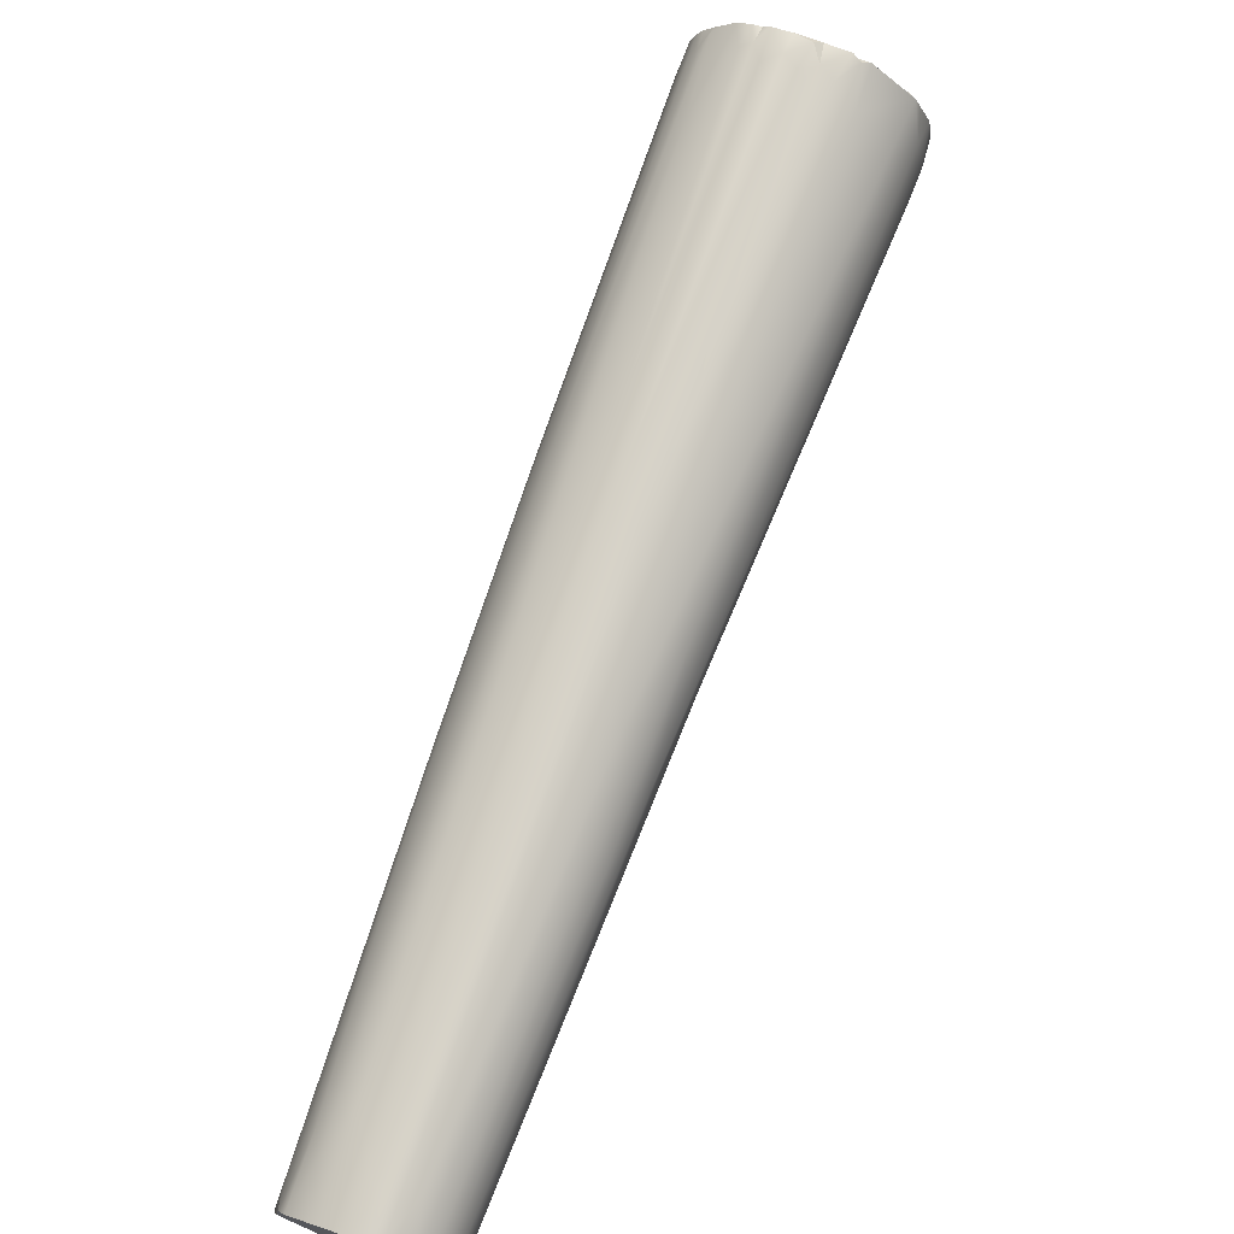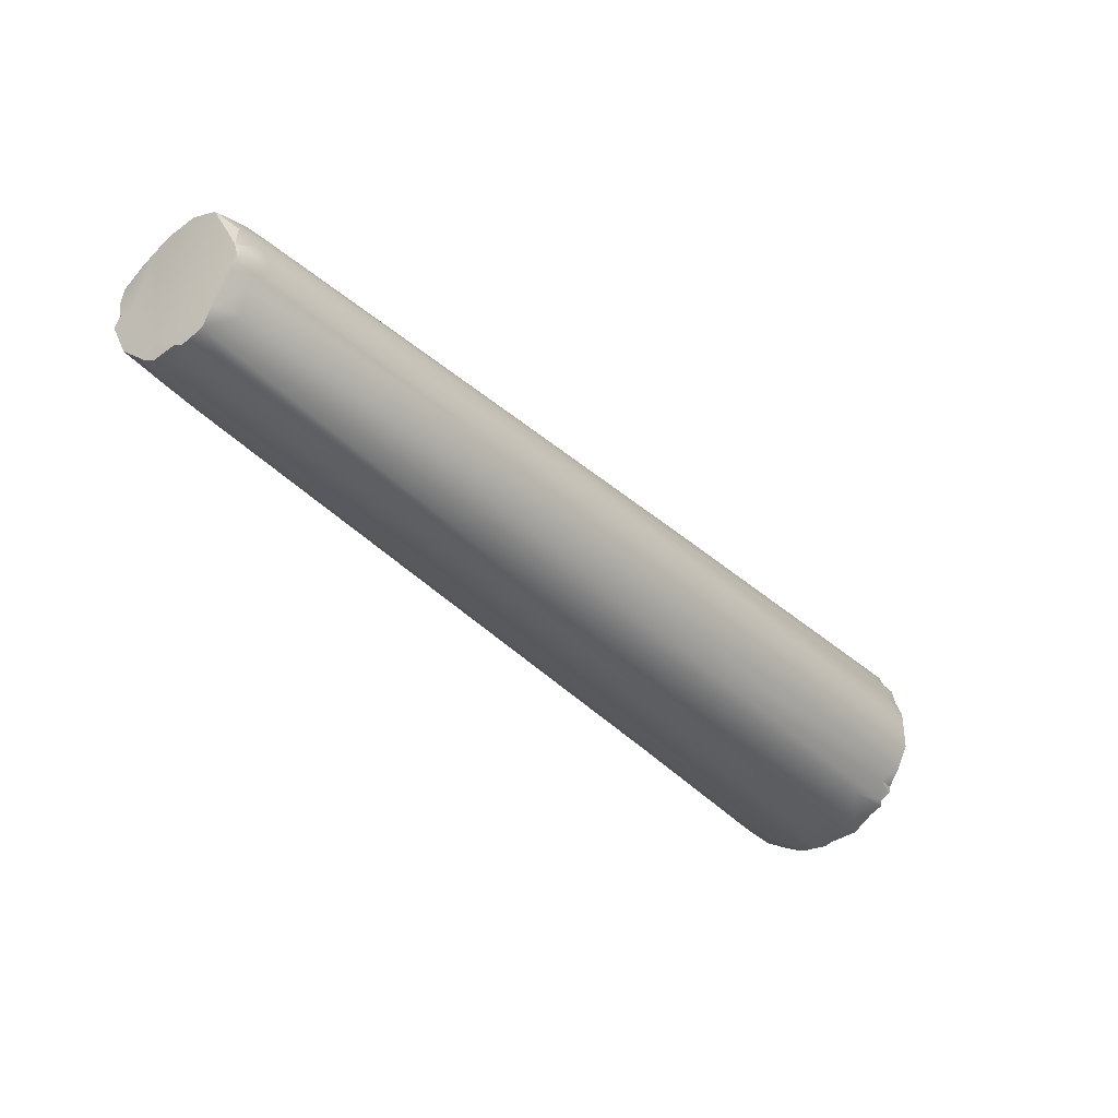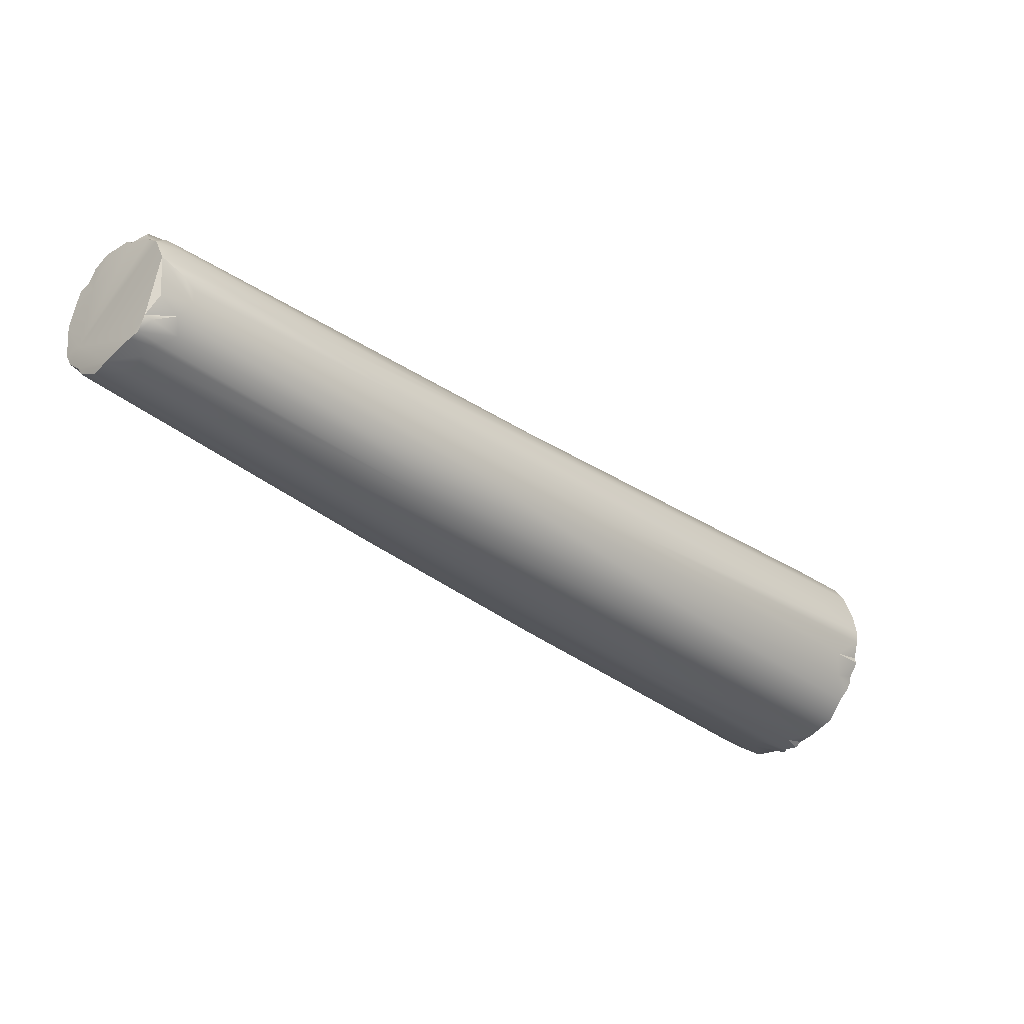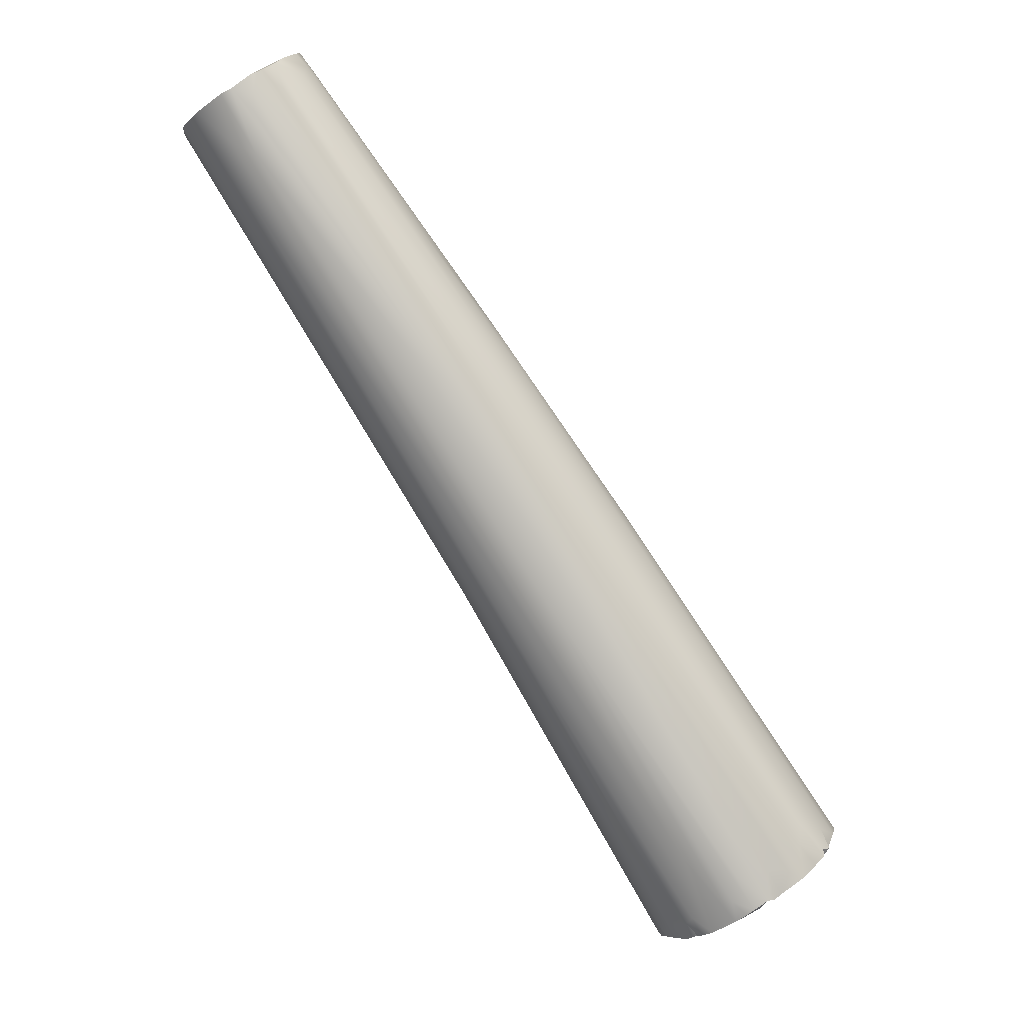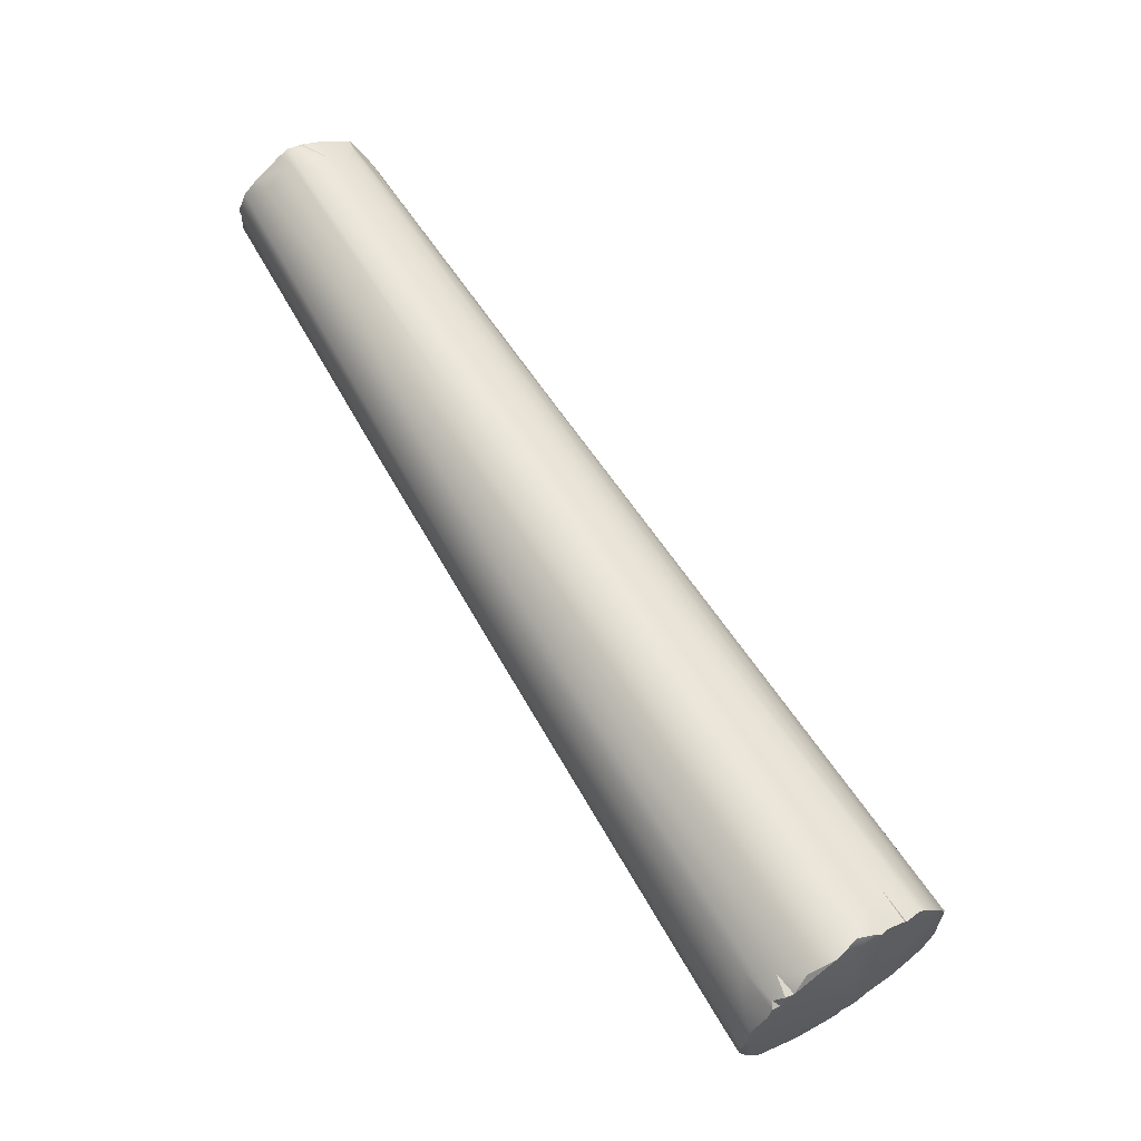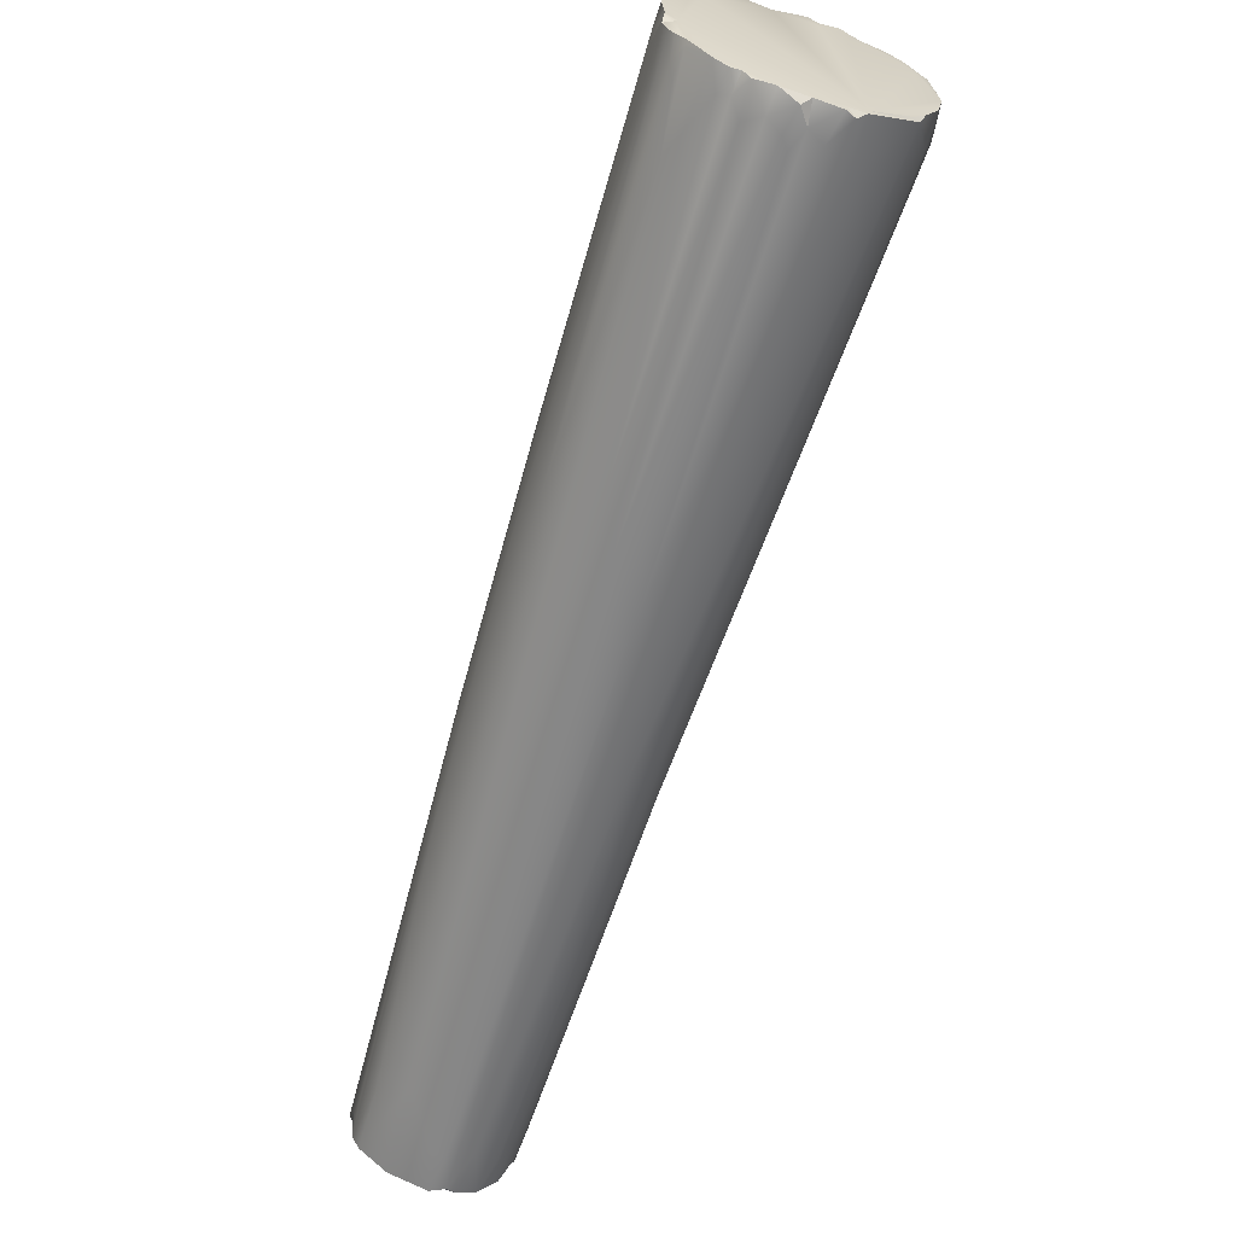
<metadata>
{"format":"obj","ext":"obj","renderer":"f3d","projection":"perspective","resolution":1024,"background":"white","views":[{"elev":-66.9,"azim":2.6,"up":"+Z"},{"elev":30.2,"azim":-86.0,"up":"+Y"},{"elev":62.8,"azim":-52.0,"up":"+Y"},{"elev":-25.8,"azim":-96.3,"up":"+Y"},{"elev":6.3,"azim":-15.2,"up":"+Y"},{"elev":-26.2,"azim":6.7,"up":"+Z"}]}
</metadata>
<code>
v -51.12 -34.63 1137
v -51.12 -34.85 1137
v -51.16 -34.83 1137
v -51.03 -34.98 1137
v -50.96 -35.34 1137
v -51.05 -35.14 1137
v -51.07 -35.07 1136
v -50.99 -35.11 1136
v -50.65 -35.83 1137
v -50.86 -34.92 1136
v -50.62 -35.62 1136
v -50.63 -35.19 1136
v -50.21 -36.12 1137
v -50.97 -34.43 1137
v -50.87 -34.6 1137
v -50.68 -34.33 1137
v -50.66 -34.1 1137
v -50.57 -34.02 1137
v -50.54 -34.23 1137
v -50.46 -34.25 1138
v -50.36 -33.95 1137
v -50.34 -33.99 1137
v -50.23 -34.28 1138
v -49.87 -36.28 1139
v -50.16 -35.12 1136
v -50.13 -34.9 1136
v -50.05 -35.02 1136
v -49.86 -34.96 1136
v -49.66 -34.85 1136
v -49.66 -34.76 1136
v -50.07 -35.59 1136
v -49.92 -35.46 1136
v -49.96 -35.11 1136
v -49.58 -35.4 1136
v -50.06 -34.12 1137
v -50.05 -33.9 1137
v -49.78 -34.18 1137
v -49.65 -34.14 1137
v -49.63 -33.87 1137
v -49.09 -34.8 1138
v -49.61 -34.04 1137
v -49.4 -34.14 1137
v -49.65 -38.16 1139
v -49.43 -38.42 1140
v -49.43 -38.64 1140
v -49.3 -38.86 1140
v -49.13 -36.09 1139
v -49.44 -37.98 1140
v -49.44 -37.6 1140
v -48.97 -37.99 1141
v -48.85 -37.86 1141
v -48.93 -37.3 1140
v -48.76 -39.08 1141
v -48.61 -39.77 1141
v -49.46 -34.78 1136
v -49.43 -34.65 1136
v -49.25 -34.97 1136
v -49.37 -35.06 1136
v -49.45 -34.02 1137
v -49.47 -34.46 1136
v -49.27 -34.59 1136
v -49.3 -34.32 1136
v -49.42 -34.19 1136
v -49.28 -34.19 1137
v -49.09 -34.69 1137
v -49.15 -34.46 1137
v -49.29 -34.2 1137
v -48.12 -41.25 1141
v -48.77 -37.13 1140
v -48.44 -40.74 1141
v -48.27 -41.08 1142
v -48.11 -41.33 1142
v -47.85 -38.06 1141
v -47.97 -38.26 1141
v -48.14 -40.97 1142
v -47.8 -41.09 1143
v -47.74 -39.67 1142
v -47.9 -40.23 1142
v -47.64 -40.23 1143
v -47.25 -41.73 1144
v -48 -37.48 1138
v -47.7 -37.59 1138
v -47.42 -39.03 1139
v -48.03 -36.37 1139
v -47.21 -38.13 1139
v -47.15 -40.75 1140
v -47.33 -41.32 1140
v -47.3 -41.92 1141
v -48.09 -36.77 1140
v -47.45 -37.43 1140
v -46.35 -44.9 1144
v -46.27 -45.06 1144
v -47.49 -39.68 1142
v -46.88 -40.32 1143
v -46.56 -44.48 1145
v -46.6 -44.5 1144
v -46.56 -44.57 1144
v -46.42 -44.89 1144
v -46.4 -44.87 1144
v -46.4 -44.78 1145
v -46.34 -45.01 1144
v -46.33 -44.97 1144
v -46.27 -44.82 1144
v -46.45 -44.55 1145
v -46.55 -44.09 1145
v -46.54 -43.8 1145
v -46.32 -44.32 1145
v -46.3 -44.19 1145
v -46.31 -44.08 1145
v -46.2 -44.15 1145
v -46.19 -44.02 1145
v -46.26 -43.76 1145
v -46.67 -39.65 1140
v -46.67 -38.71 1140
v -46.21 -39.46 1141
v -46.33 -44.85 1144
v -46.25 -45.04 1144
v -46.5 -44.34 1143
v -46.18 -45.09 1144
v -46.15 -45.12 1144
v -46.25 -44.64 1143
v -45.91 -45.23 1144
v -45.9 -45.03 1143
v -45.75 -45.23 1144
v -45.75 -45.07 1143
v -45.63 -45.2 1144
v -46.63 -39.6 1142
v -46.09 -43.99 1145
v -45.98 -43.74 1145
v -45.66 -43.56 1146
v -45.43 -43.55 1145
v -45.39 -43.33 1146
v -45.44 -44.99 1143
v -45.3 -44.85 1143
v -45.26 -44.72 1143
v -45.69 -44.91 1143
v -45.55 -45.22 1143
v -45.3 -45.16 1143
v -45.1 -45.08 1143
v -44.99 -45.06 1143
v -45.05 -44.88 1143
v -45.19 -43.31 1146
v -45.18 -43.03 1145
v -45.07 -43.32 1146
v -44.97 -43.4 1145
v -44.98 -43.27 1145
v -44.94 -42.87 1145
v -44.75 -43.22 1145
v -44.7 -43.24 1145
v -44.68 -43.31 1145
v -44 -44.37 1143
v -44.06 -44.43 1143
v -44.9 -44.71 1143
v -44.68 -44.95 1143
v -44.67 -44.89 1143
v -44.59 -44.85 1143
v -44.69 -44.38 1143
v -44.48 -44.82 1143
v -44.47 -44.76 1143
v -44.01 -43.42 1145
v -43.9 -43.34 1145
v -44.48 -43.15 1145
v -44.49 -42.73 1145
v -44.33 -43.18 1145
v -44.26 -43.31 1145
v -44.4 -42.74 1144
v -44.14 -43.23 1145
v -43.94 -44.26 1144
v -43.97 -43.84 1143
v -43.81 -44.02 1144
v -43.9 -43.5 1144
v -43.78 -43.77 1144
v -44.06 -43.07 1144
v -43.83 -43.41 1144
v -51.12 -34.63 1137
v -51.12 -34.85 1137
v -51.16 -34.83 1137
v -51.07 -35.07 1136
v -50.99 -35.11 1136
v -50.63 -35.19 1136
v -50.97 -34.43 1137
v -50.66 -34.1 1137
v -50.57 -34.02 1137
v -50.36 -33.95 1137
v -50.36 -33.95 1137
v -50.36 -33.95 1137
v -50.16 -35.12 1136
v -50.16 -35.12 1136
v -50.05 -35.02 1136
v -49.86 -34.96 1136
v -49.86 -34.96 1136
v -49.66 -34.85 1136
v -49.96 -35.11 1136
v -50.06 -34.12 1137
v -50.05 -33.9 1137
v -49.63 -33.87 1137
v -49.63 -33.87 1137
v -49.63 -33.87 1137
v -49.43 -34.65 1136
v -49.43 -34.65 1136
v -49.45 -34.02 1137
v -49.47 -34.46 1136
v -49.27 -34.59 1136
v -49.3 -34.32 1136
v -49.3 -34.32 1136
v -49.42 -34.19 1136
v -49.42 -34.19 1136
v -46.27 -45.06 1144
v -46.42 -44.89 1144
v -46.42 -44.89 1144
v -46.4 -44.87 1144
v -46.4 -44.78 1145
v -46.34 -45.01 1144
v -46.45 -44.55 1145
v -46.32 -44.32 1145
v -46.3 -44.19 1145
v -46.3 -44.19 1145
v -46.31 -44.08 1145
v -46.31 -44.08 1145
v -46.2 -44.15 1145
v -46.2 -44.15 1145
v -46.19 -44.02 1145
v -46.19 -44.02 1145
v -46.19 -44.02 1145
v -46.26 -43.76 1145
v -46.15 -45.12 1144
v -45.91 -45.23 1144
v -45.75 -45.23 1144
v -45.63 -45.2 1144
v -45.63 -45.2 1144
v -46.09 -43.99 1145
v -46.09 -43.99 1145
v -46.09 -43.99 1145
v -45.98 -43.74 1145
v -45.66 -43.56 1146
v -45.66 -43.56 1146
v -45.39 -43.33 1146
v -45.55 -45.22 1143
v -45.3 -45.16 1143
v -45.3 -45.16 1143
v -45.1 -45.08 1143
v -45.1 -45.08 1143
v -44.99 -45.06 1143
v -44.99 -45.06 1143
v -44.99 -45.06 1143
v -45.05 -44.88 1143
v -45.19 -43.31 1146
v -45.07 -43.32 1146
v -44.98 -43.27 1145
v -44.94 -42.87 1145
v -44.75 -43.22 1145
v -44.75 -43.22 1145
v -44.7 -43.24 1145
v -44.7 -43.24 1145
v -44 -44.37 1143
v -44 -44.37 1143
v -44.06 -44.43 1143
v -44.68 -44.95 1143
v -44.67 -44.89 1143
v -44.59 -44.85 1143
v -44.59 -44.85 1143
v -44.48 -44.82 1143
v -44.48 -44.82 1143
v -44.47 -44.76 1143
v -43.9 -43.34 1145
v -44.48 -43.15 1145
v -44.33 -43.18 1145
v -44.14 -43.23 1145
v -43.94 -44.26 1144
v -43.94 -44.26 1144
v -43.81 -44.02 1144
v -43.78 -43.77 1144
v -43.83 -43.41 1144
g grp1
f 1 2 3
f 4 175 177
f 14 2 1
f 176 7 6
f 7 5 6
f 176 6 177
f 5 45 6
f 175 4 44
f 15 181 175
f 178 10 8
f 179 9 7
f 12 8 10
f 180 11 179
f 179 11 9
f 13 11 180
f 26 12 10
f 25 12 26
f 180 187 31
f 180 31 13
f 31 87 13
f 2 14 10
f 10 178 2
f 7 45 5
f 177 44 4
f 45 177 6
f 11 118 9
f 118 11 13
f 17 181 16
f 181 15 16
f 24 16 15
f 24 52 16
f 21 182 18
f 17 19 183
f 17 16 19
f 16 52 19
f 183 19 20
f 19 52 20
f 14 182 10
f 10 182 21
f 183 20 23
f 22 184 183
f 22 183 23
f 22 35 184
f 22 23 194
f 52 23 20
f 49 15 175
f 48 175 44
f 7 43 45
f 48 49 175
f 15 49 24
f 33 188 27
f 189 25 26
f 27 28 33
f 190 189 26
f 34 193 191
f 26 30 190
f 34 191 29
f 190 30 192
f 60 56 30
f 30 56 192
f 30 26 60
f 193 32 187
f 187 32 31
f 60 26 10
f 60 10 63
f 59 10 39
f 121 118 13
f 121 13 88
f 88 13 87
f 39 10 21
f 194 36 185
f 196 186 195
f 37 197 36
f 36 194 37
f 197 37 41
f 41 37 38
f 40 198 41
f 40 41 89
f 89 41 38
f 37 89 38
f 42 198 40
f 42 67 198
f 67 42 90
f 40 90 42
f 7 9 43
f 9 118 68
f 69 23 52
f 23 69 47
f 47 194 23
f 51 52 24
f 177 46 44
f 45 46 177
f 46 72 44
f 45 71 46
f 46 71 72
f 9 68 43
f 45 43 70
f 70 71 45
f 24 49 50
f 50 49 78
f 51 24 50
f 51 50 79
f 50 78 79
f 77 52 51
f 51 79 77
f 53 78 49
f 48 53 49
f 72 75 44
f 54 48 44
f 54 53 48
f 53 54 76
f 55 29 199
f 55 58 29
f 57 55 199
f 58 55 57
f 200 202 61
f 199 203 57
f 63 10 59
f 198 67 201
f 60 63 62
f 204 61 202
f 66 205 206
f 64 207 201
f 207 64 66
f 64 201 67
f 57 203 85
f 205 65 203
f 203 65 85
f 85 65 114
f 205 66 65
f 66 114 65
f 57 85 82
f 193 86 32
f 86 31 32
f 86 193 34
f 87 31 86
f 67 90 84
f 67 84 64
f 64 84 66
f 66 84 114
f 69 74 47
f 194 73 37
f 73 194 47
f 47 74 73
f 93 52 77
f 93 69 52
f 43 68 70
f 74 69 93
f 73 74 94
f 94 74 93
f 76 78 53
f 78 76 80
f 44 75 54
f 54 106 76
f 54 75 106
f 93 77 130
f 130 77 79
f 78 80 129
f 79 78 129
f 81 58 57
f 58 81 29
f 81 57 82
f 83 34 29
f 81 83 29
f 86 135 87
f 84 90 115
f 118 116 68
f 127 37 73
f 89 37 127
f 164 89 127
f 164 40 89
f 70 68 97
f 116 91 68
f 68 91 101
f 91 92 101
f 101 97 68
f 117 213 208
f 93 130 132
f 94 93 132
f 94 143 73
f 94 132 143
f 105 106 75
f 72 105 75
f 71 96 72
f 96 95 72
f 72 104 105
f 72 95 104
f 70 98 71
f 98 96 71
f 98 99 96
f 99 100 96
f 100 95 96
f 100 104 95
f 70 97 98
f 213 102 209
f 97 101 98
f 102 103 209
f 103 211 210
f 103 212 211
f 117 102 213
f 106 109 76
f 76 109 112
f 80 76 112
f 80 112 129
f 105 104 107
f 108 109 106
f 108 106 105
f 105 107 108
f 216 110 218
f 220 217 215
f 112 109 111
f 219 221 222
f 103 220 215
f 225 223 128
f 231 224 220
f 112 232 129
f 82 113 81
f 83 86 34
f 81 113 83
f 113 151 83
f 82 85 113
f 151 113 85
f 84 115 114
f 136 88 87
f 90 161 115
f 116 119 91
f 119 120 91
f 91 120 92
f 226 117 208
f 118 119 116
f 122 119 118
f 122 120 119
f 121 122 118
f 103 226 227
f 123 121 88
f 122 121 123
f 124 122 123
f 125 88 136
f 125 123 88
f 125 124 123
f 125 126 124
f 228 229 227
f 125 136 137
f 230 125 137
f 227 229 103
f 103 102 117
f 103 214 212
f 226 103 117
f 103 231 220
f 103 215 214
f 234 233 235
f 159 231 103
f 79 129 130
f 159 131 231
f 131 236 231
f 237 236 131
f 85 169 151
f 86 141 135
f 136 87 133
f 135 134 87
f 87 134 133
f 134 139 133
f 133 139 138
f 137 133 138
f 134 135 139
f 141 139 135
f 153 141 86
f 137 136 133
f 239 229 238
f 239 159 229
f 140 159 239
f 159 103 229
f 243 241 246
f 242 244 240
f 159 140 155
f 90 40 161
f 162 164 127
f 163 40 164
f 143 132 142
f 247 237 131
f 145 131 159
f 143 142 144
f 248 247 131
f 145 248 131
f 146 248 145
f 144 249 143
f 73 143 147
f 148 146 145
f 251 143 249
f 127 73 147
f 251 147 143
f 252 149 250
f 253 148 150
f 150 148 145
f 150 145 159
f 162 127 147
f 254 162 147
f 150 159 165
f 150 266 253
f 168 159 152
f 168 170 159
f 257 255 269
f 153 154 141
f 141 154 245
f 154 153 156
f 260 155 258
f 258 155 140
f 153 86 156
f 83 157 86
f 86 157 156
f 157 158 156
f 259 261 262
f 159 155 263
f 83 151 157
f 256 159 263
f 151 158 157
f 255 257 264
f 114 115 173
f 114 173 85
f 172 159 170
f 161 40 166
f 166 167 161
f 160 165 159
f 265 268 160
f 172 160 159
f 172 265 160
f 174 115 161
f 172 273 265
f 165 267 150
f 267 266 150
f 166 40 163
f 268 165 160
f 167 163 164
f 268 267 165
f 167 166 163
f 151 169 270
f 169 271 270
f 171 169 85
f 169 171 271
f 271 171 272
f 85 173 171
f 115 174 173
f 171 173 272
f 173 174 272

</code>
